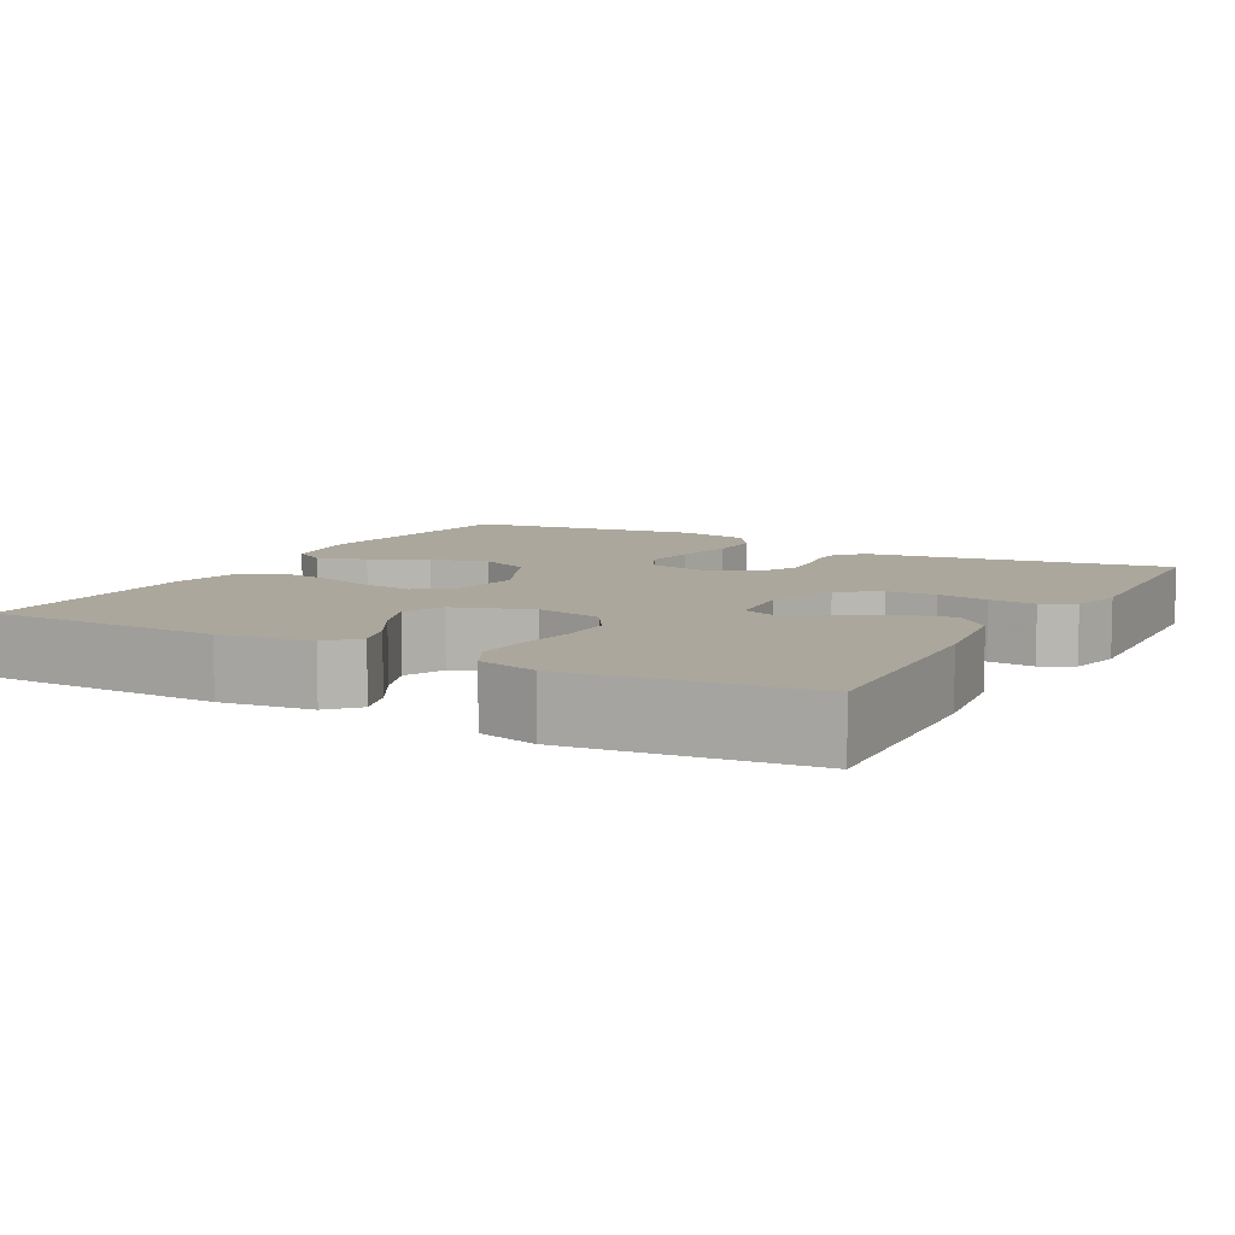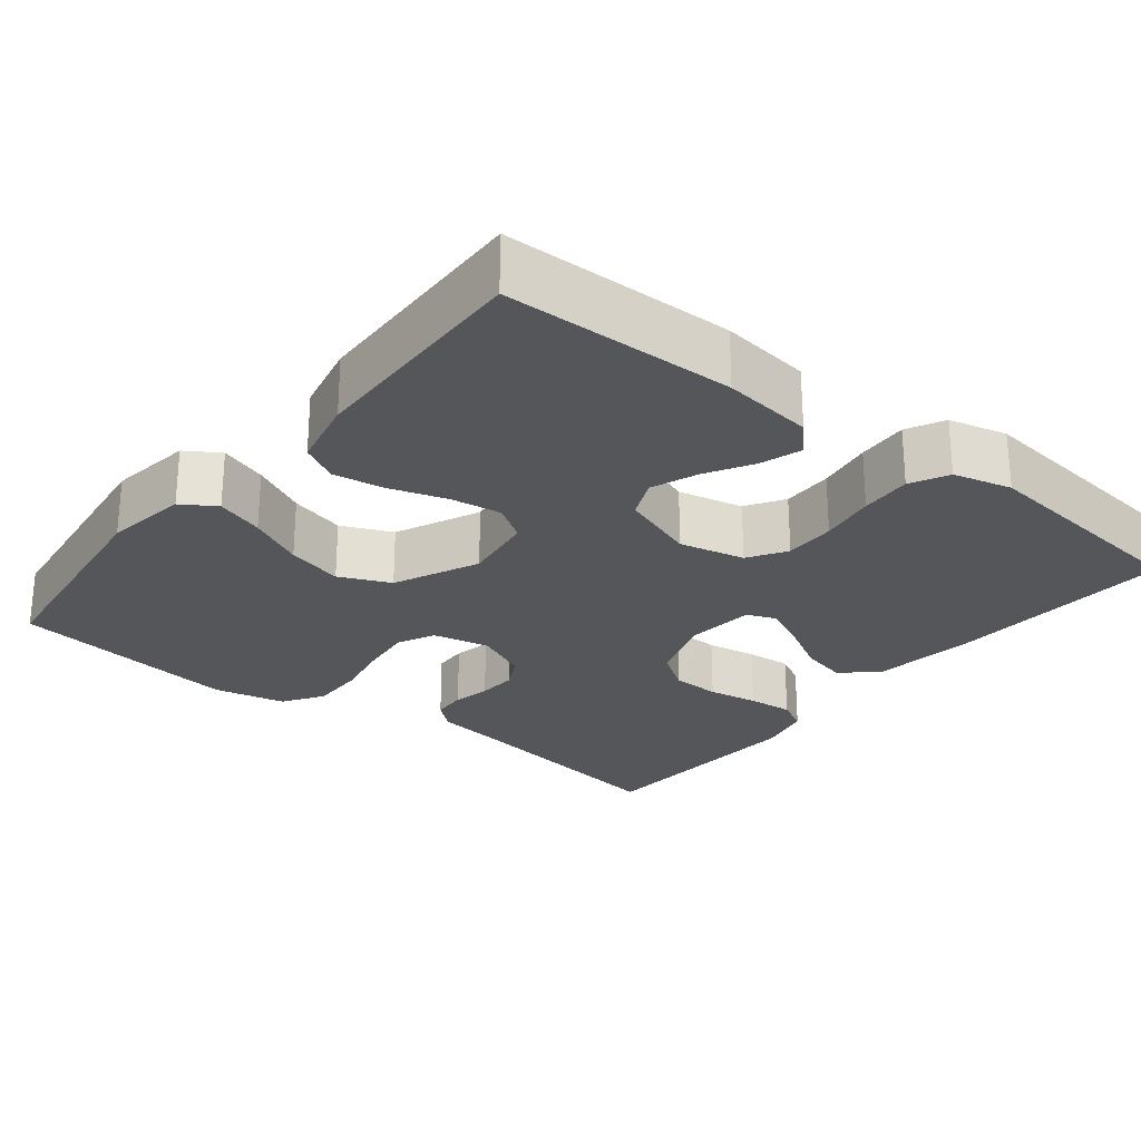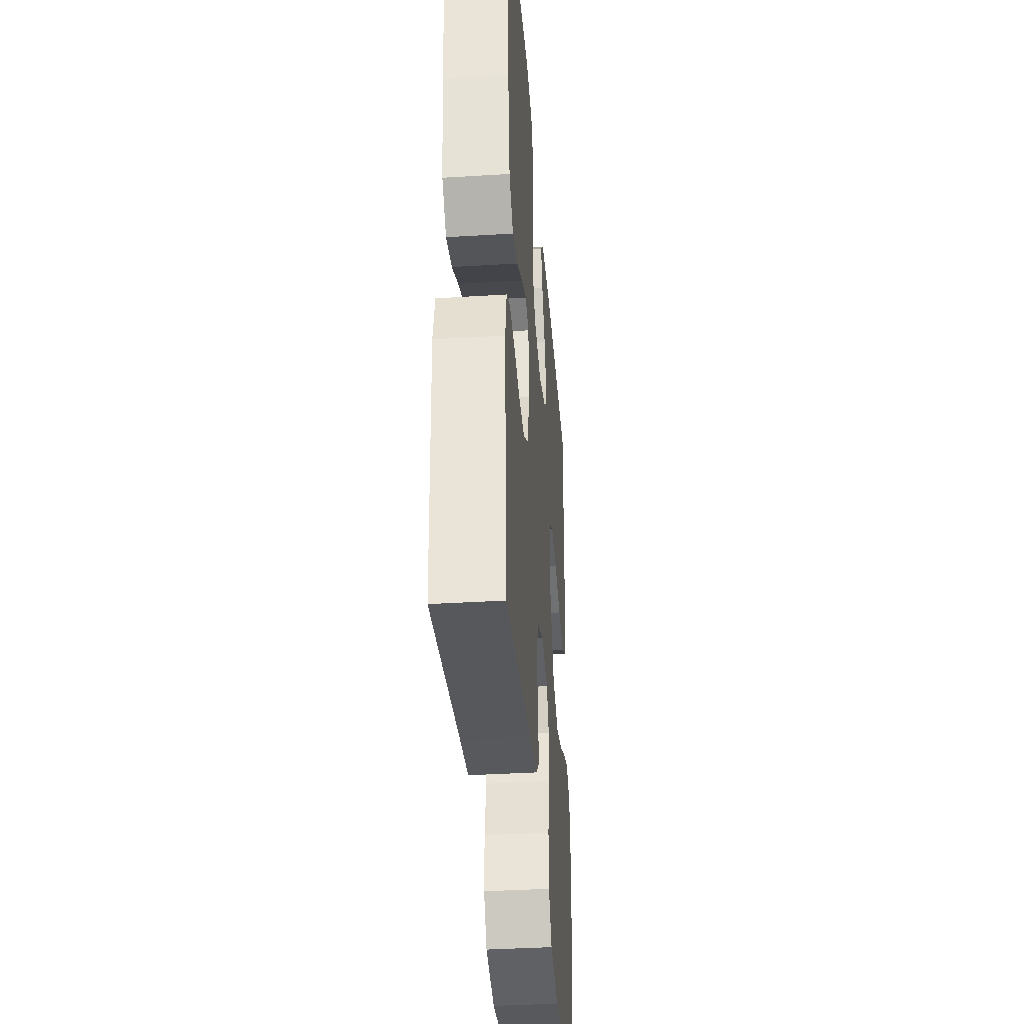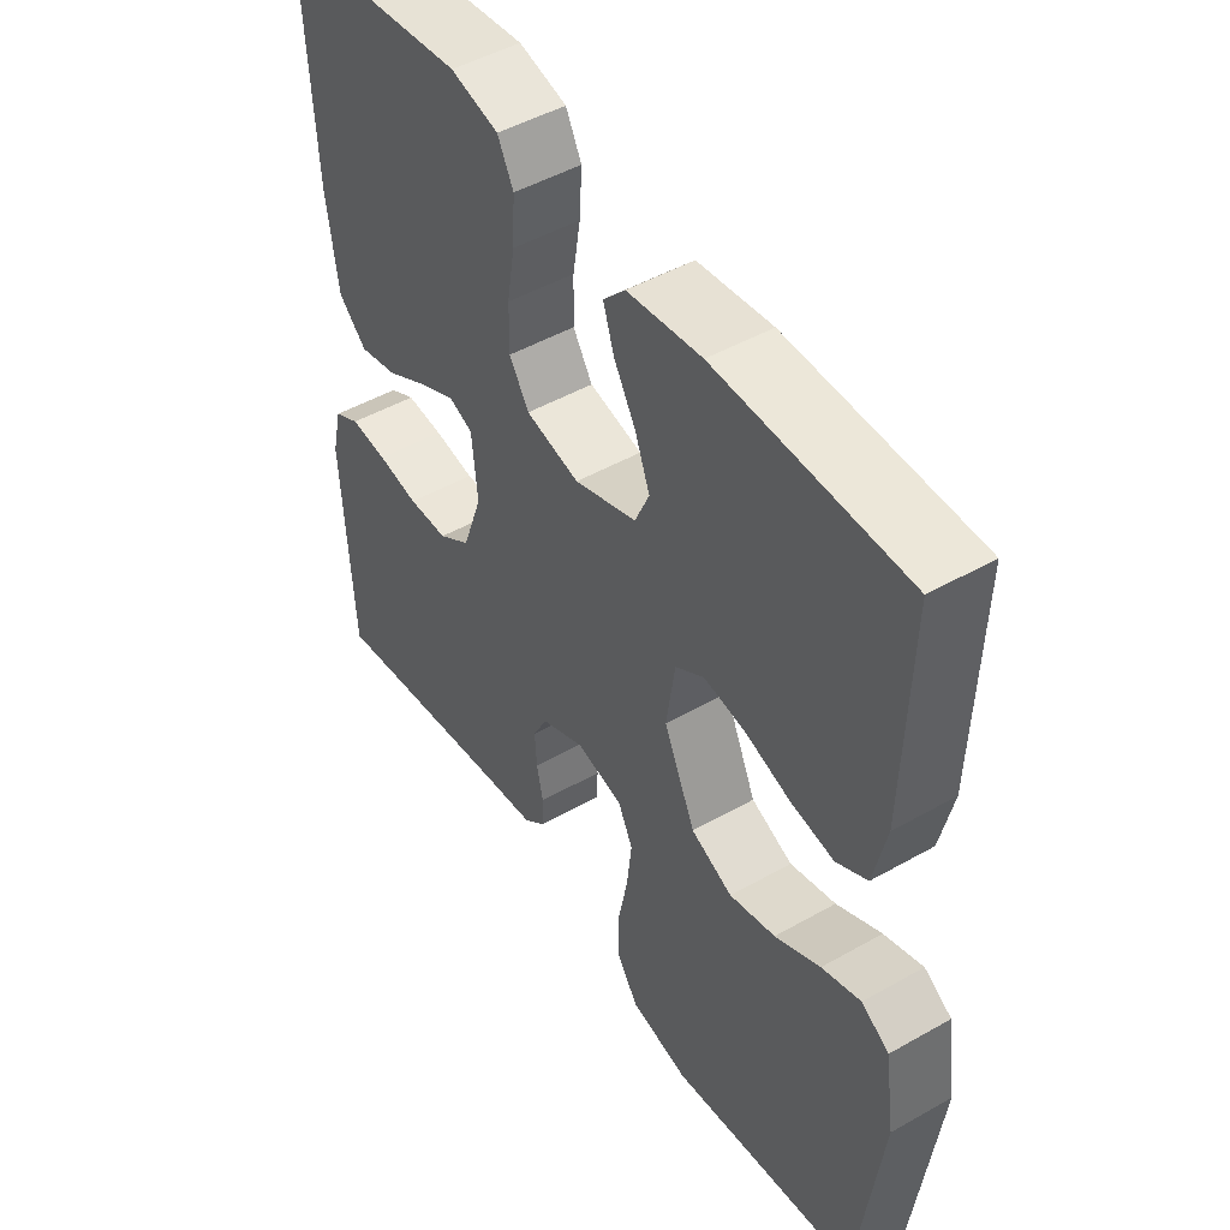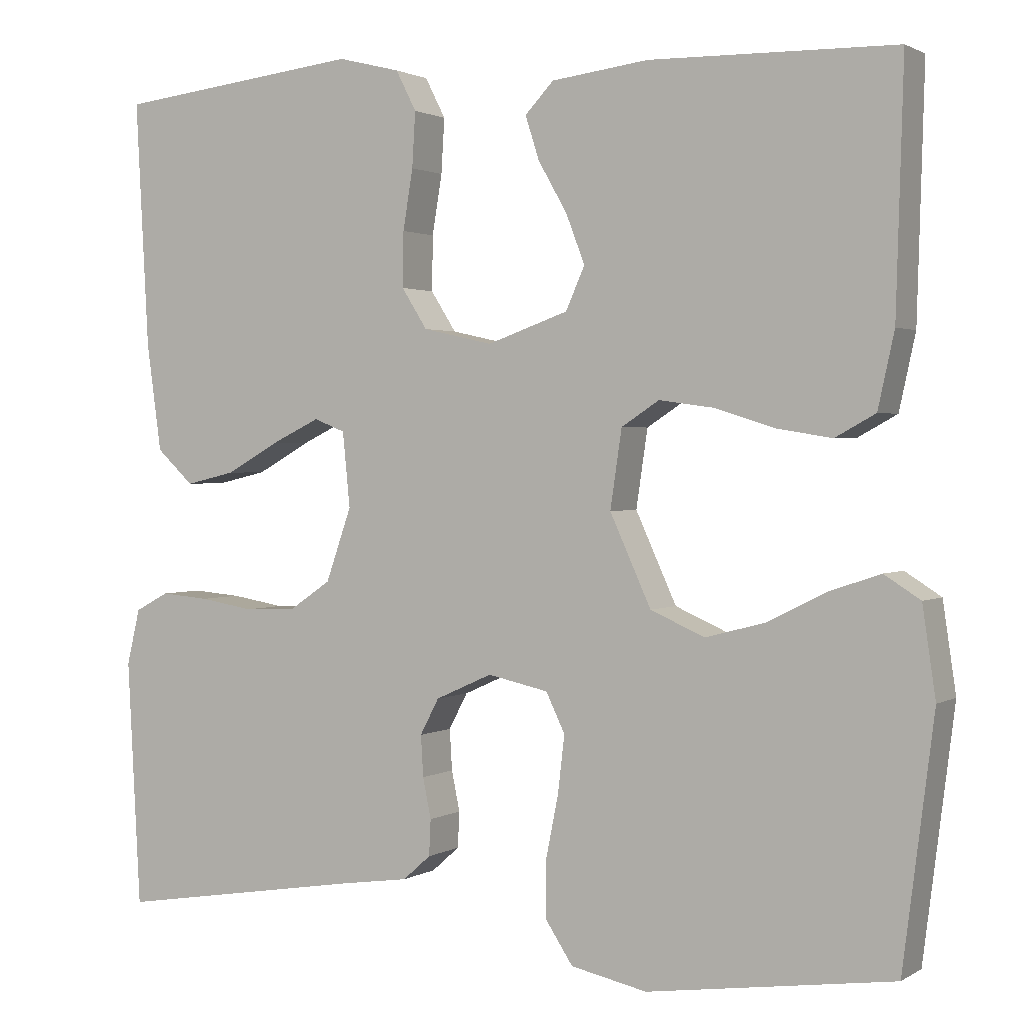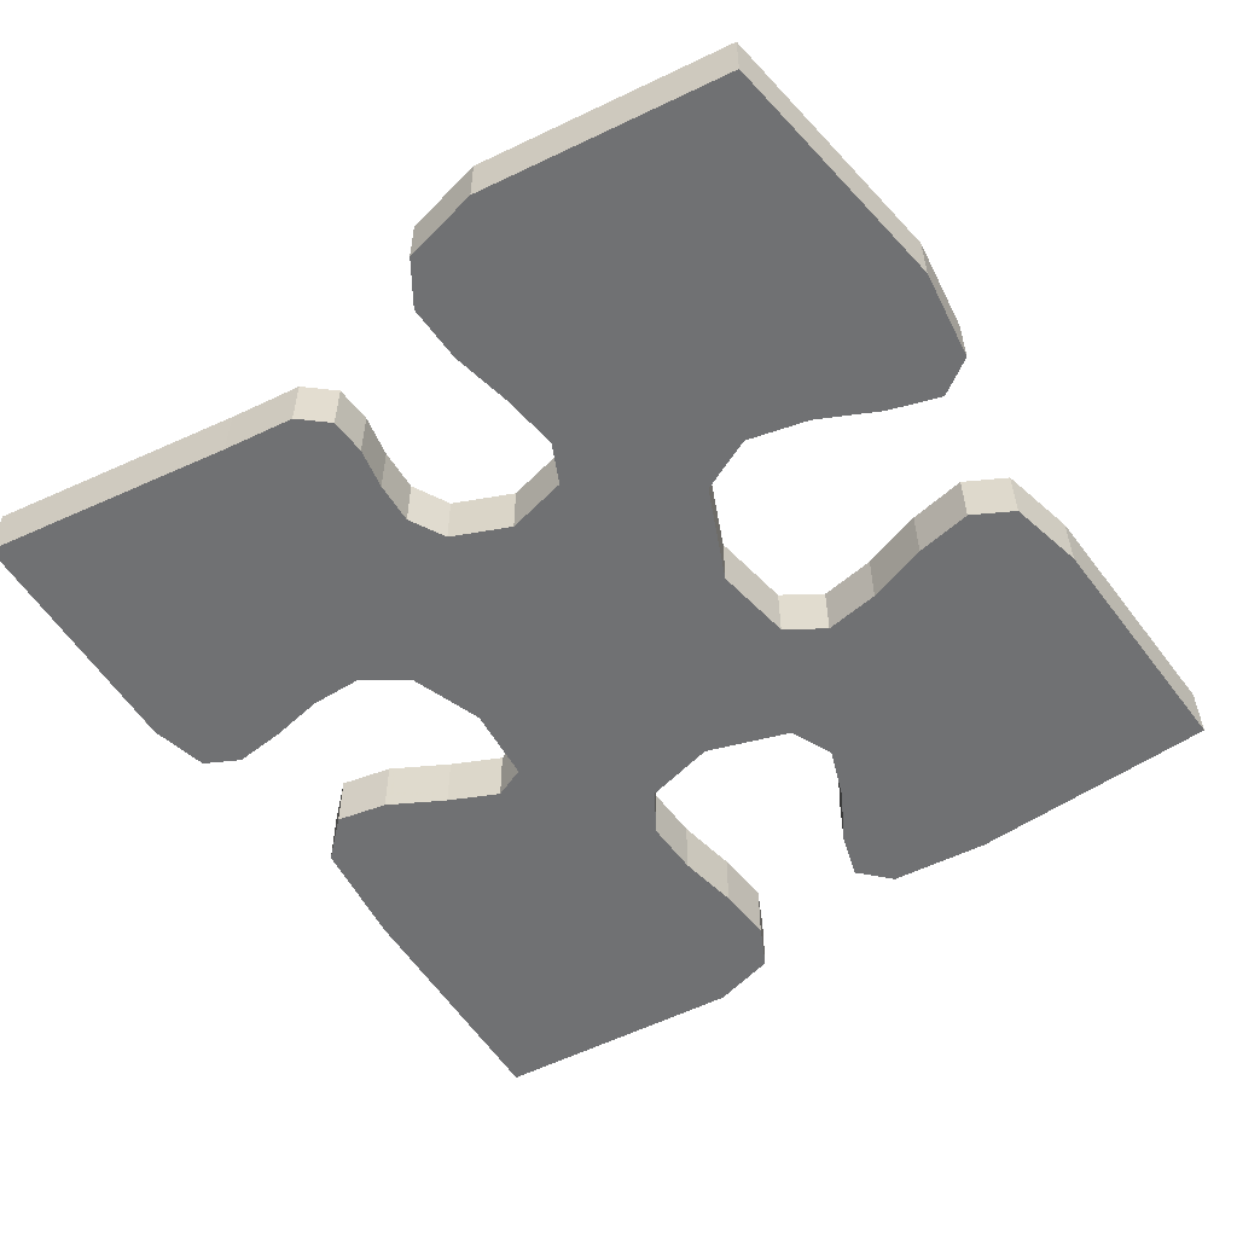
<metadata>
{"format":"obj","ext":"obj","renderer":"f3d","projection":"perspective","resolution":1024,"background":"white","views":[{"elev":8.4,"azim":28.9,"up":"+Y"},{"elev":-25.6,"azim":-38.5,"up":"+Y"},{"elev":-37.8,"azim":94.5,"up":"+Z"},{"elev":48.1,"azim":-122.5,"up":"+Z"},{"elev":1.5,"azim":-152.3,"up":"+Z"},{"elev":-55.2,"azim":-145.3,"up":"+Y"}]}
</metadata>
<code>
v -0.5 0.07 0.5
v -0.2 0.07 0.505
v -0.082 0.07 0.49
v -0.047 0.07 0.453
v -0.064 0.07 0.4
v -0.099 0.07 0.339
v -0.122 0.07 0.279
v -0.099 0.07 0.227
v 0 0.07 0.192
v 0.085 0.07 0.211
v 0.116 0.07 0.26
v 0.115 0.07 0.327
v 0.103 0.07 0.4
v 0.099 0.07 0.467
v 0.124 0.07 0.516
v 0.2 0.07 0.535
v 0.5 0.07 0.5
v 0.484 0.07 0.2
v 0.466 0.07 0.069
v 0.421 0.07 0.027
v 0.361 0.07 0.041
v 0.295 0.07 0.078
v 0.237 0.07 0.106
v 0.199 0.07 0.091
v 0.19 0.07 0
v 0.221 0.07 -0.089
v 0.272 0.07 -0.124
v 0.335 0.07 -0.126
v 0.4 0.07 -0.115
v 0.459 0.07 -0.11
v 0.5 0.07 -0.132
v 0.516 0.07 -0.2
v 0.5 0.07 -0.5
v 0.2 0.07 -0.452
v 0.115 0.07 -0.44
v 0.081 0.07 -0.41
v 0.079 0.07 -0.366
v 0.089 0.07 -0.317
v 0.092 0.07 -0.267
v 0.069 0.07 -0.223
v 0 0.07 -0.192
v -0.074 0.07 -0.208
v -0.097 0.07 -0.256
v -0.089 0.07 -0.325
v -0.074 0.07 -0.4
v -0.073 0.07 -0.47
v -0.107 0.07 -0.522
v -0.2 0.07 -0.542
v -0.5 0.07 -0.5
v -0.538 0.07 -0.2
v -0.522 0.07 -0.091
v -0.478 0.07 -0.063
v -0.416 0.07 -0.084
v -0.344 0.07 -0.12
v -0.271 0.07 -0.139
v -0.205 0.07 -0.11
v -0.155 0.07 0
v -0.169 0.07 0.095
v -0.215 0.07 0.125
v -0.281 0.07 0.116
v -0.354 0.07 0.093
v -0.422 0.07 0.082
v -0.471 0.07 0.109
v -0.491 0.07 0.2
v -0.5 0 0.5
v -0.2 0 0.505
v -0.082 0 0.49
v -0.047 0 0.453
v -0.064 0 0.4
v -0.099 0 0.339
v -0.122 0 0.279
v -0.099 0 0.227
v 0 0 0.192
v 0.085 0 0.211
v 0.116 0 0.26
v 0.115 0 0.327
v 0.103 0 0.4
v 0.099 0 0.467
v 0.124 0 0.516
v 0.2 0 0.535
v 0.5 0 0.5
v 0.484 0 0.2
v 0.466 0 0.069
v 0.421 0 0.027
v 0.361 0 0.041
v 0.295 0 0.078
v 0.237 0 0.106
v 0.199 0 0.091
v 0.19 0 0
v 0.221 0 -0.089
v 0.272 0 -0.124
v 0.335 0 -0.126
v 0.4 0 -0.115
v 0.459 0 -0.11
v 0.5 0 -0.132
v 0.516 0 -0.2
v 0.5 0 -0.5
v 0.2 0 -0.452
v 0.115 0 -0.44
v 0.081 0 -0.41
v 0.079 0 -0.366
v 0.089 0 -0.317
v 0.092 0 -0.267
v 0.069 0 -0.223
v 0 0 -0.192
v -0.074 0 -0.208
v -0.097 0 -0.256
v -0.089 0 -0.325
v -0.074 0 -0.4
v -0.073 0 -0.47
v -0.107 0 -0.522
v -0.2 0 -0.542
v -0.5 0 -0.5
v -0.538 0 -0.2
v -0.522 0 -0.091
v -0.478 0 -0.063
v -0.416 0 -0.084
v -0.344 0 -0.12
v -0.271 0 -0.139
v -0.205 0 -0.11
v -0.155 0 0
v -0.169 0 0.095
v -0.215 0 0.125
v -0.281 0 0.116
v -0.354 0 0.093
v -0.422 0 0.082
v -0.471 0 0.109
v -0.491 0 0.2
f 4 5 6
f 3 4 6
f 2 3 6
f 1 2 6
f 64 1 6
f 63 64 6
f 62 63 6
f 61 62 6
f 60 61 6
f 59 60 6 7
f 58 59 7 8
f 57 58 8 9
f 56 57 9 10
f 52 53 54
f 51 52 54
f 50 51 54
f 49 50 54
f 48 49 54
f 47 48 54
f 46 47 54
f 45 46 54
f 44 45 54
f 43 44 54 55
f 42 43 55 56
f 36 37 38
f 35 36 38
f 34 35 38
f 34 38 39
f 33 34 39
f 32 33 39
f 31 32 39
f 30 31 39
f 29 30 39
f 28 29 39
f 27 28 39 40
f 20 21 22
f 19 20 22
f 18 19 22
f 17 18 22
f 16 17 22
f 15 16 22
f 14 15 22
f 13 14 22
f 12 13 22
f 11 12 22 23
f 10 11 23 24
f 10 24 25
f 56 10 25
f 42 56 25
f 41 42 25
f 26 27 40 41
f 25 26 41
f 70 69 68
f 70 68 67
f 70 67 66
f 70 66 65
f 70 65 128
f 70 128 127
f 70 127 126
f 70 126 125
f 70 125 124
f 71 70 124 123
f 72 71 123 122
f 73 72 122 121
f 74 73 121 120
f 118 117 116
f 118 116 115
f 118 115 114
f 118 114 113
f 118 113 112
f 118 112 111
f 118 111 110
f 118 110 109
f 118 109 108
f 119 118 108 107
f 120 119 107 106
f 102 101 100
f 102 100 99
f 102 99 98
f 103 102 98
f 103 98 97
f 103 97 96
f 103 96 95
f 103 95 94
f 103 94 93
f 103 93 92
f 104 103 92 91
f 86 85 84
f 86 84 83
f 86 83 82
f 86 82 81
f 86 81 80
f 86 80 79
f 86 79 78
f 86 78 77
f 86 77 76
f 87 86 76 75
f 88 87 75 74
f 89 88 74
f 89 74 120
f 89 120 106
f 89 106 105
f 105 104 91 90
f 105 90 89
f 1 65 66 2
f 2 66 67 3
f 3 67 68 4
f 4 68 69 5
f 5 69 70 6
f 6 70 71 7
f 7 71 72 8
f 8 72 73 9
f 9 73 74 10
f 10 74 75 11
f 11 75 76 12
f 12 76 77 13
f 13 77 78 14
f 14 78 79 15
f 15 79 80 16
f 16 80 81 17
f 17 81 82 18
f 18 82 83 19
f 19 83 84 20
f 20 84 85 21
f 21 85 86 22
f 22 86 87 23
f 23 87 88 24
f 24 88 89 25
f 25 89 90 26
f 26 90 91 27
f 27 91 92 28
f 28 92 93 29
f 29 93 94 30
f 30 94 95 31
f 31 95 96 32
f 32 96 97 33
f 33 97 98 34
f 34 98 99 35
f 35 99 100 36
f 36 100 101 37
f 37 101 102 38
f 38 102 103 39
f 39 103 104 40
f 40 104 105 41
f 41 105 106 42
f 42 106 107 43
f 43 107 108 44
f 44 108 109 45
f 45 109 110 46
f 46 110 111 47
f 47 111 112 48
f 48 112 113 49
f 49 113 114 50
f 50 114 115 51
f 51 115 116 52
f 52 116 117 53
f 53 117 118 54
f 54 118 119 55
f 55 119 120 56
f 56 120 121 57
f 57 121 122 58
f 58 122 123 59
f 59 123 124 60
f 60 124 125 61
f 61 125 126 62
f 62 126 127 63
f 63 127 128 64
f 64 128 65 1

</code>
